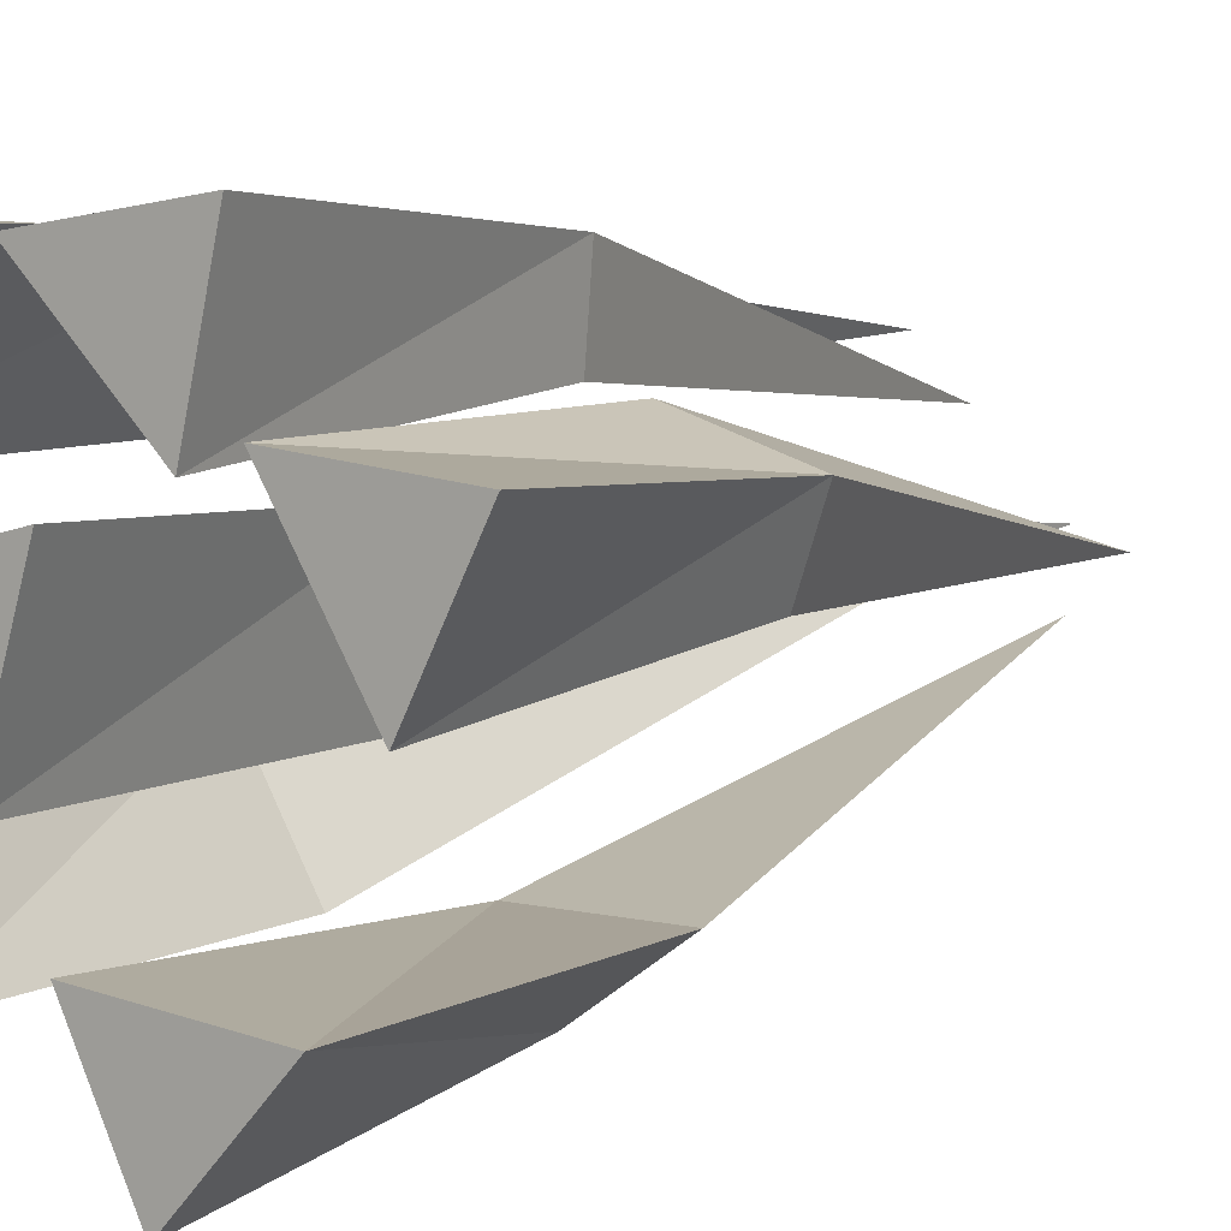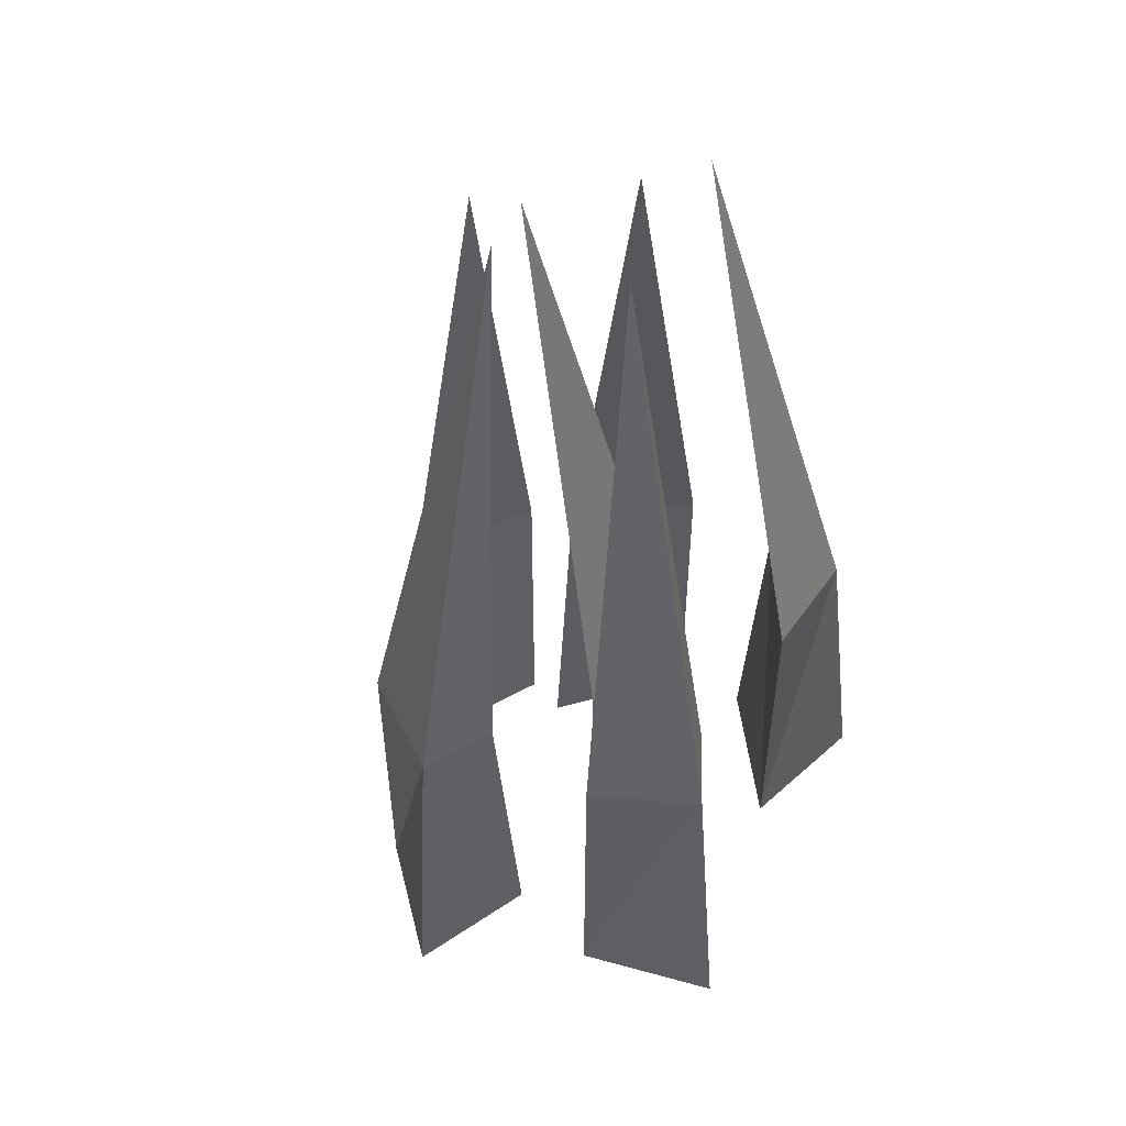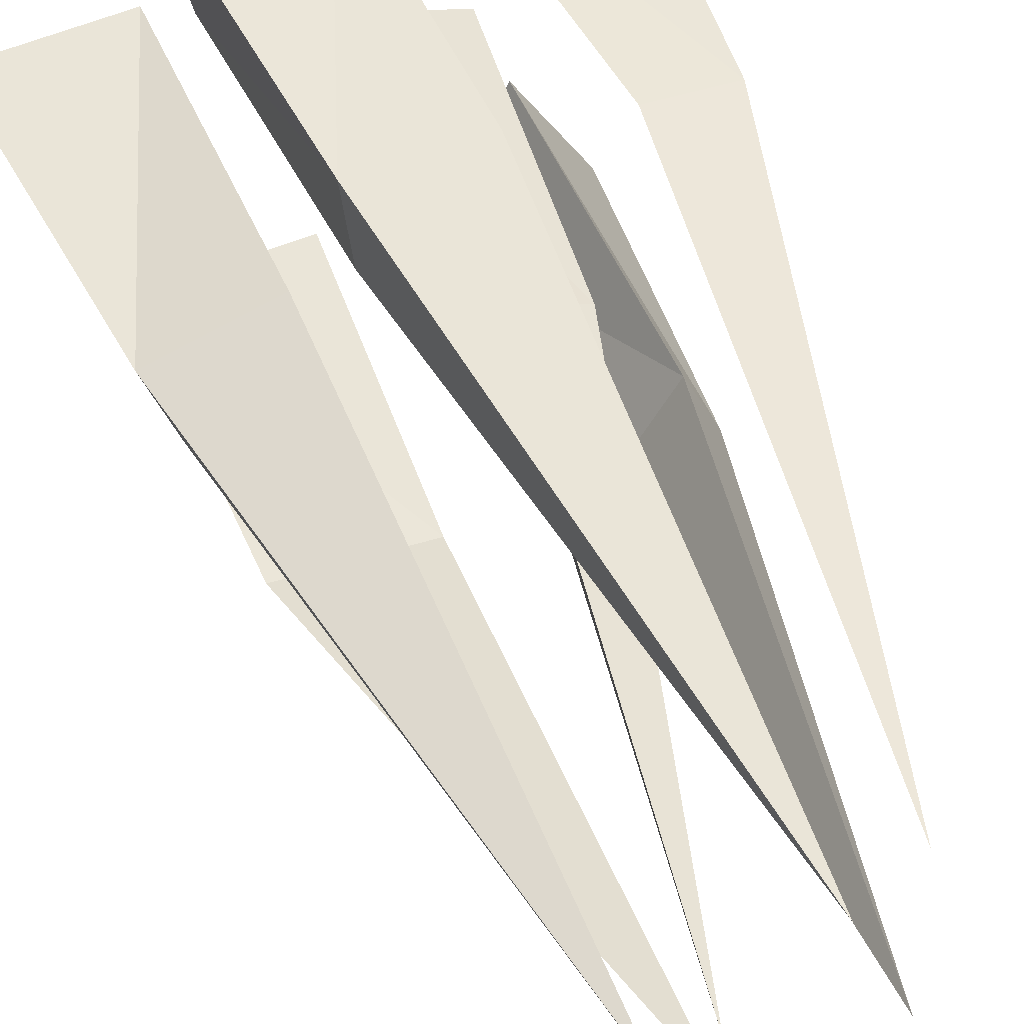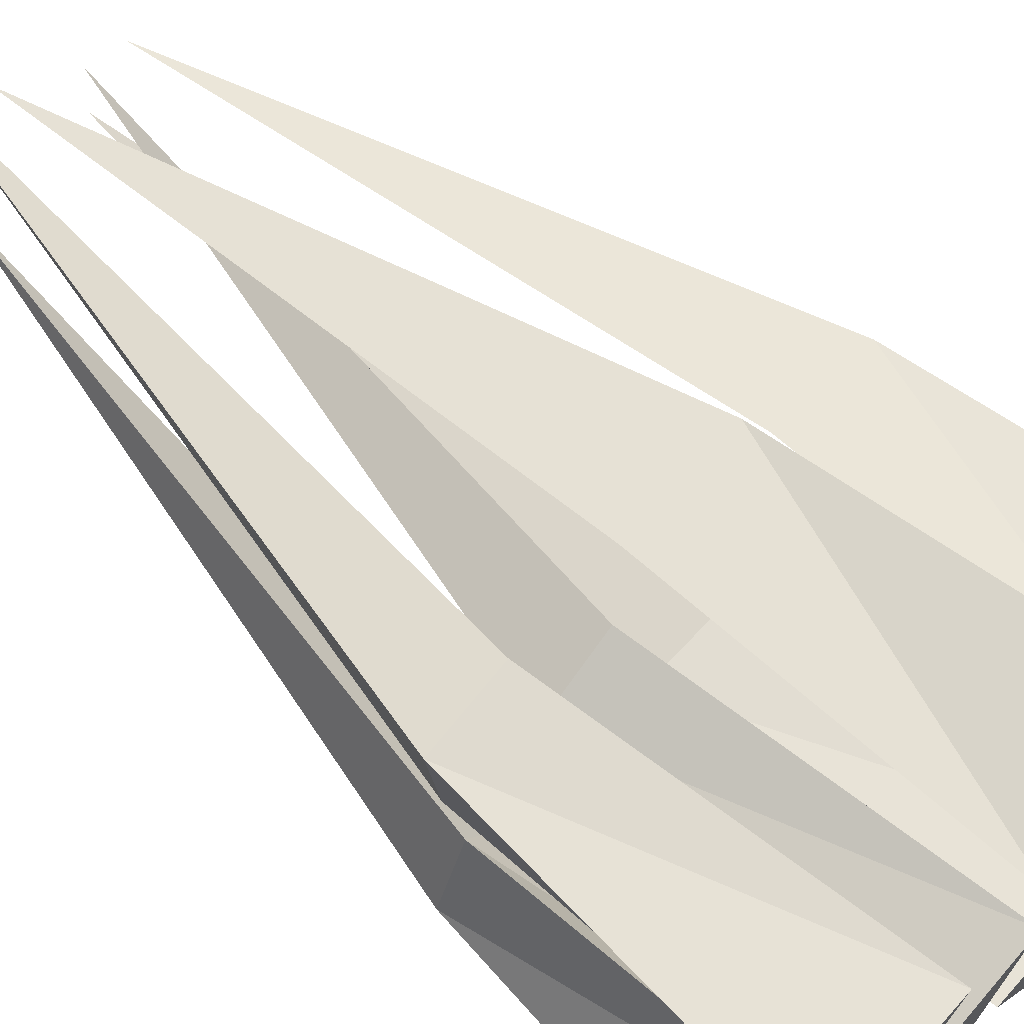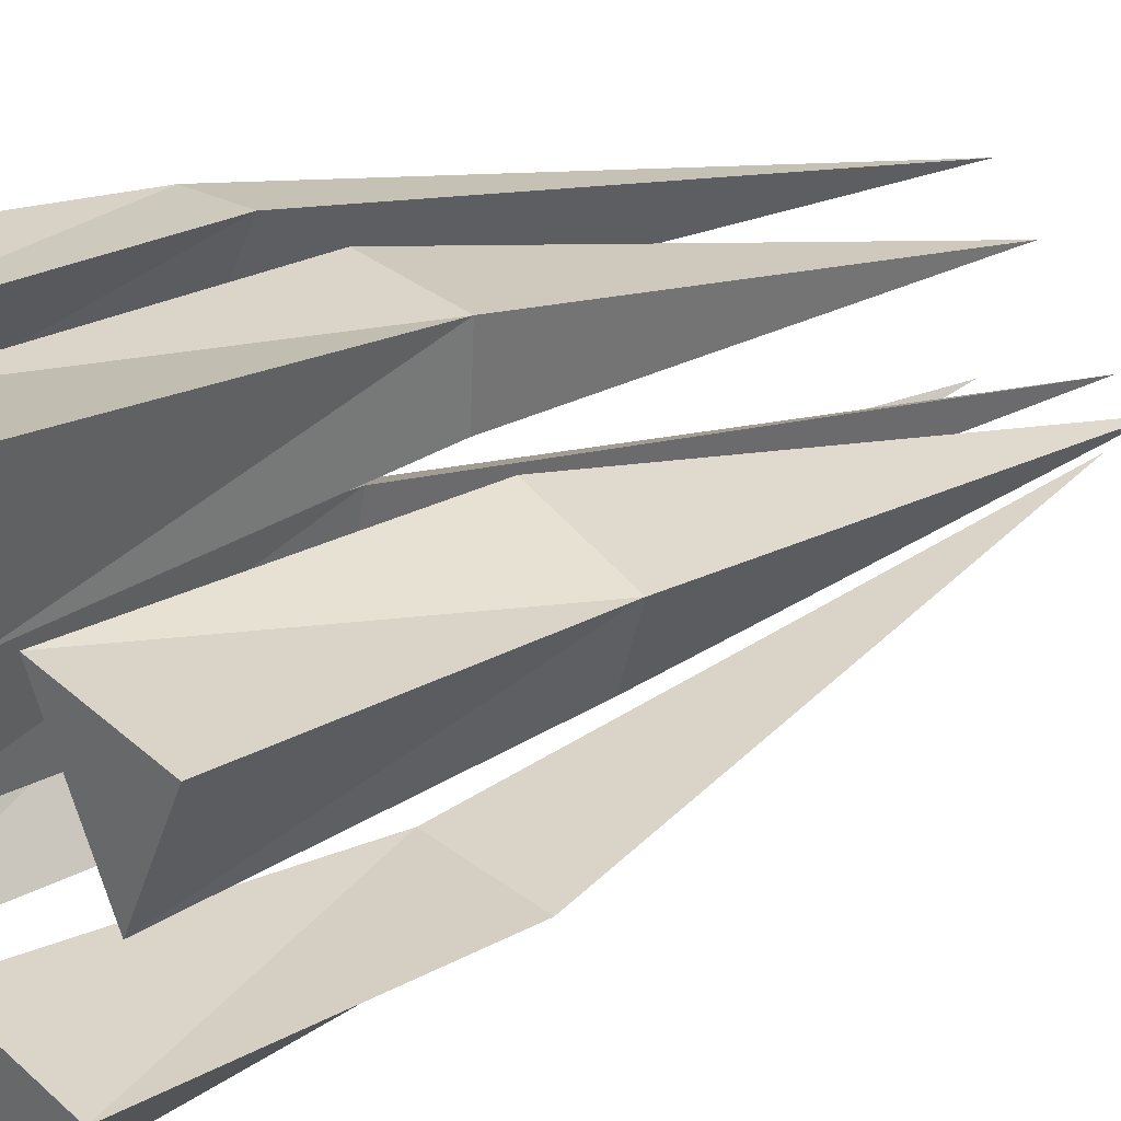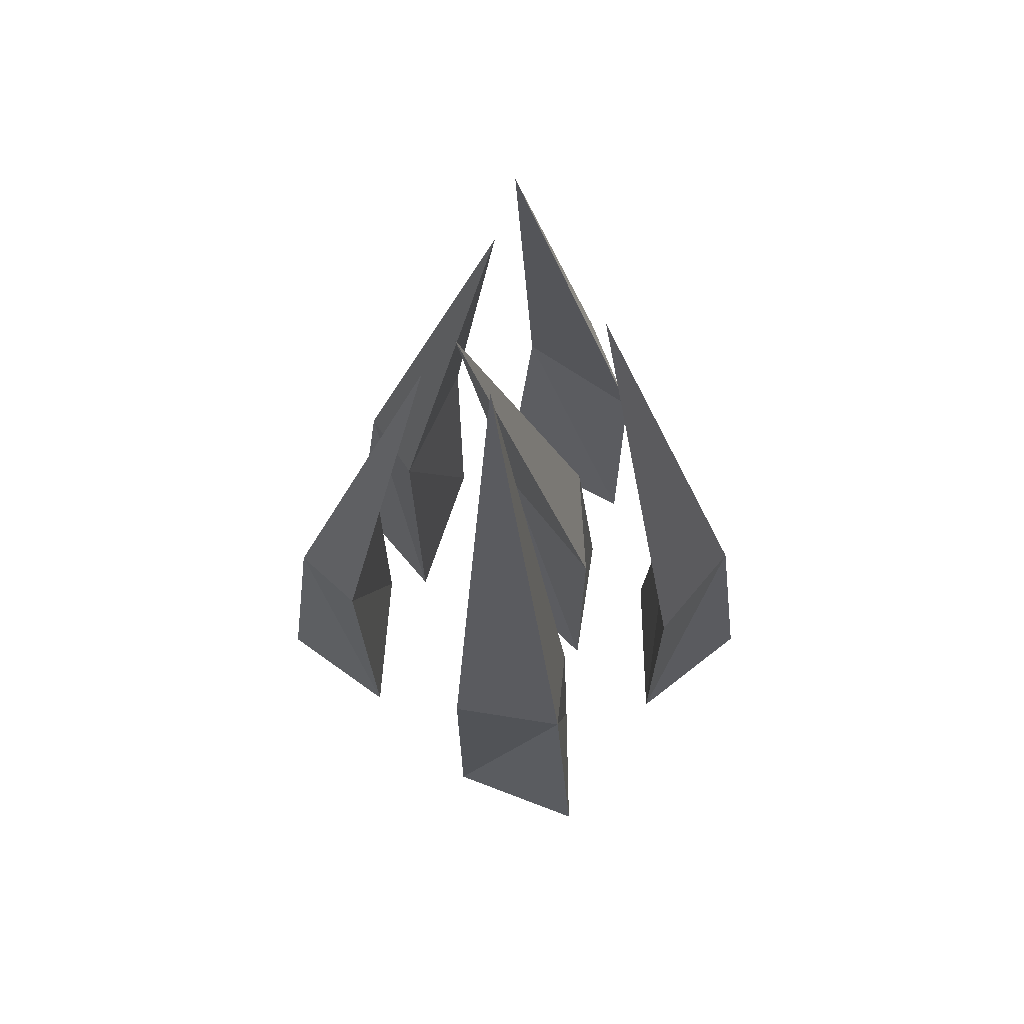
<metadata>
{"format":"obj","ext":"obj","renderer":"f3d","projection":"perspective","resolution":1024,"background":"white","views":[{"elev":7.4,"azim":34.7,"up":"+Z"},{"elev":51.7,"azim":-152.3,"up":"+Y"},{"elev":46.6,"azim":158.1,"up":"+Z"},{"elev":67.7,"azim":-48.4,"up":"+Z"},{"elev":26.4,"azim":49.9,"up":"+Z"},{"elev":69.2,"azim":153.0,"up":"+Y"}]}
</metadata>
<code>
o Grass_Cube.006
v 0.09576 -0.09381 0.03005
v 0.08409 0.02009 0.02287
v 0.04609 -0.09381 0.03472
v 0.04609 0.02009 0.03472
v 0.07443 -0.09381 -0.01154
v 0.07463 0.02123 -0.00284
v 0.03934 0.22 -0.0123
v 0.04265 -0.09381 0.07396
v 0.03306 0.02009 0.06418
v -0.006671 -0.09381 0.06649
v -0.006671 0.02009 0.06649
v 0.032 -0.09381 0.02845
v 0.0301 0.02123 0.03694
v -0.001865 0.22 0.01924
v -0.0788 -0.09381 0.07033
v -0.06755 0.02009 0.06252
v -0.06319 -0.09381 0.02296
v -0.06319 0.02009 0.02296
v -0.03215 -0.09381 0.06744
v -0.0402 0.02123 0.06415
v -0.0174 0.22 0.0356
v -0.07963 -0.09381 -0.059
v -0.0673 0.02009 -0.05304
v -0.03069 -0.09381 -0.06866
v -0.03069 0.02009 -0.06866
v -0.05421 -0.09381 -0.01978
v -0.05529 0.02123 -0.02841
v -0.01923 0.22 -0.02256
v 0.0238 -0.09381 -0.09811
v 0.02499 0.02009 -0.08446
v 0.05715 -0.09381 -0.06101
v 0.05715 0.02009 -0.06101
v 0.003121 -0.09381 -0.05619
v 0.009986 0.02123 -0.06154
v 0.02343 0.22 -0.02757
v -0.04395 -0.09381 0.00785
v -0.03087 0.02009 0.003799
v -0.01474 -0.09381 -0.03259
v -0.01474 0.02009 -0.03259
v 0.001386 -0.09381 0.0192
v -0.005295 0.02123 0.01362
v 0.02507 0.22 -0.006692
f 2 3 1
f 3 6 5
f 5 2 1
f 3 5 1
f 6 4 7
f 4 2 7
f 2 6 7
f 9 10 8
f 10 13 12
f 12 9 8
f 10 12 8
f 13 11 14
f 11 9 14
f 9 13 14
f 16 17 15
f 17 20 19
f 19 16 15
f 17 19 15
f 20 18 21
f 18 16 21
f 16 20 21
f 23 24 22
f 24 27 26
f 26 23 22
f 24 26 22
f 27 25 28
f 25 23 28
f 23 27 28
f 30 31 29
f 31 34 33
f 33 30 29
f 31 33 29
f 34 32 35
f 32 30 35
f 30 34 35
f 37 38 36
f 38 41 40
f 40 37 36
f 38 40 36
f 41 39 42
f 39 37 42
f 37 41 42
f 2 4 3
f 3 4 6
f 5 6 2
f 9 11 10
f 10 11 13
f 12 13 9
f 16 18 17
f 17 18 20
f 19 20 16
f 23 25 24
f 24 25 27
f 26 27 23
f 30 32 31
f 31 32 34
f 33 34 30
f 37 39 38
f 38 39 41
f 40 41 37

</code>
